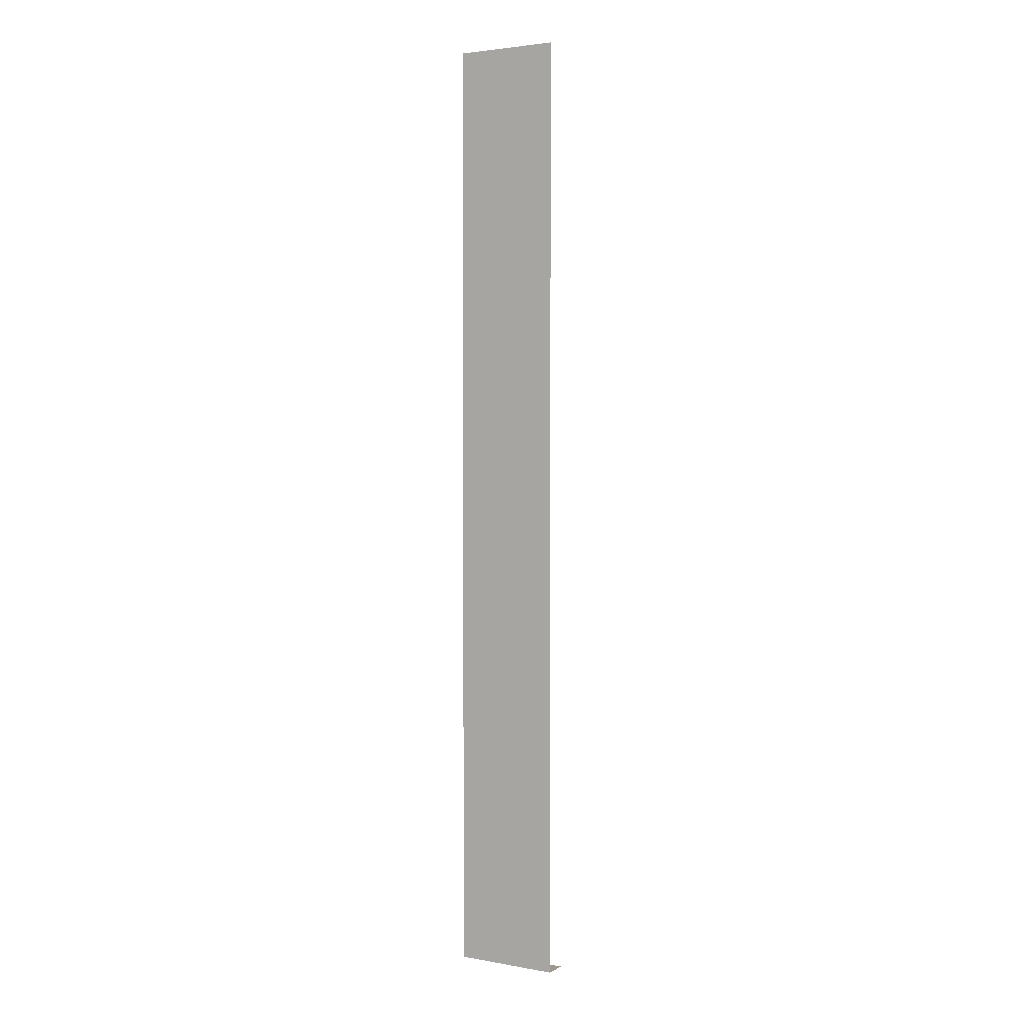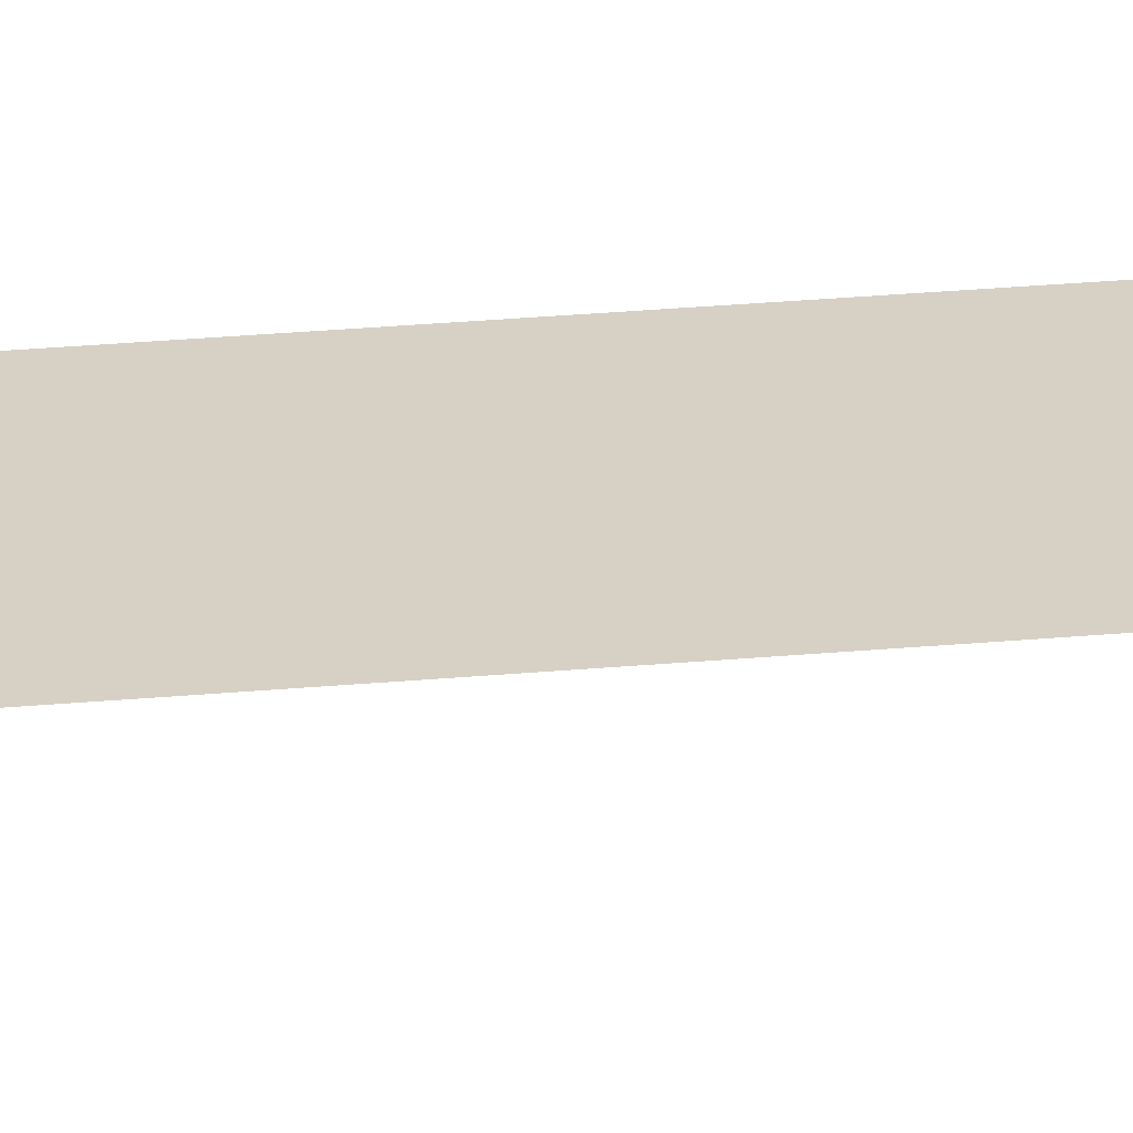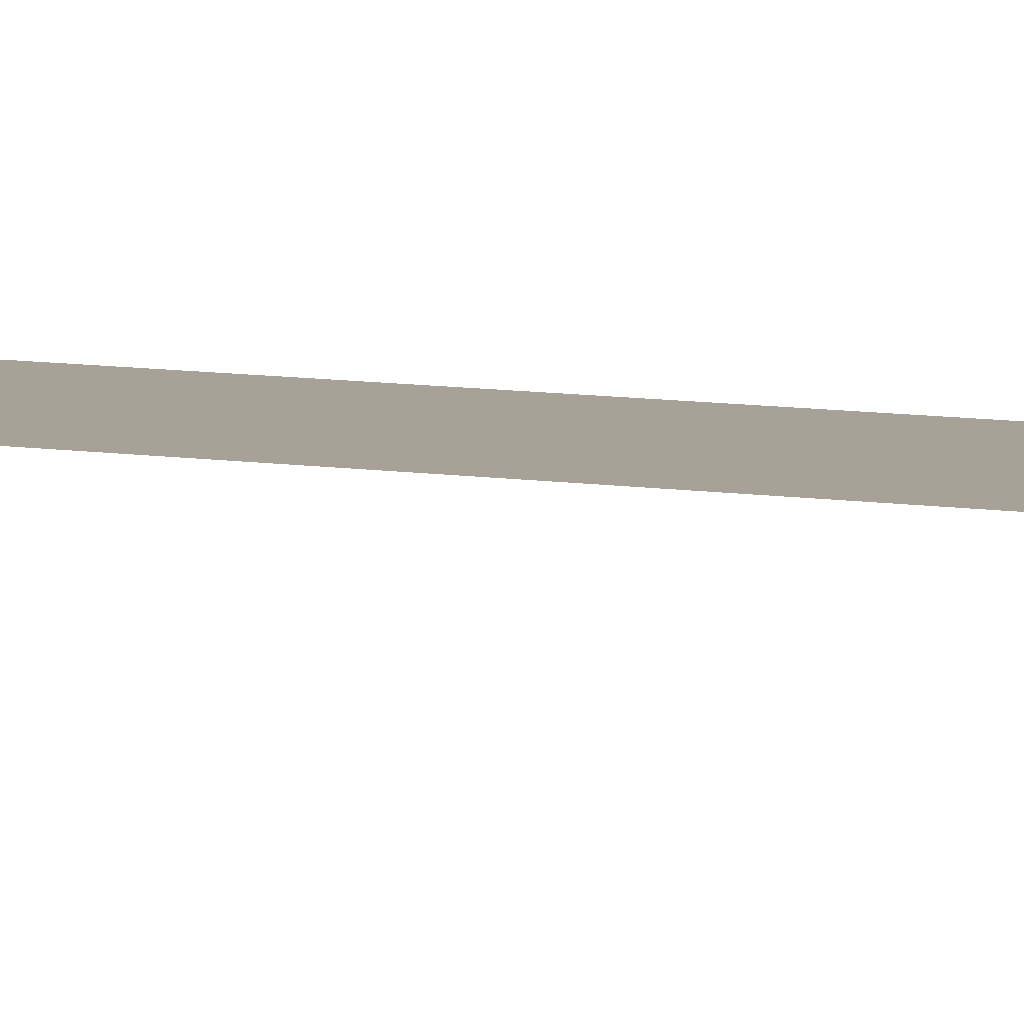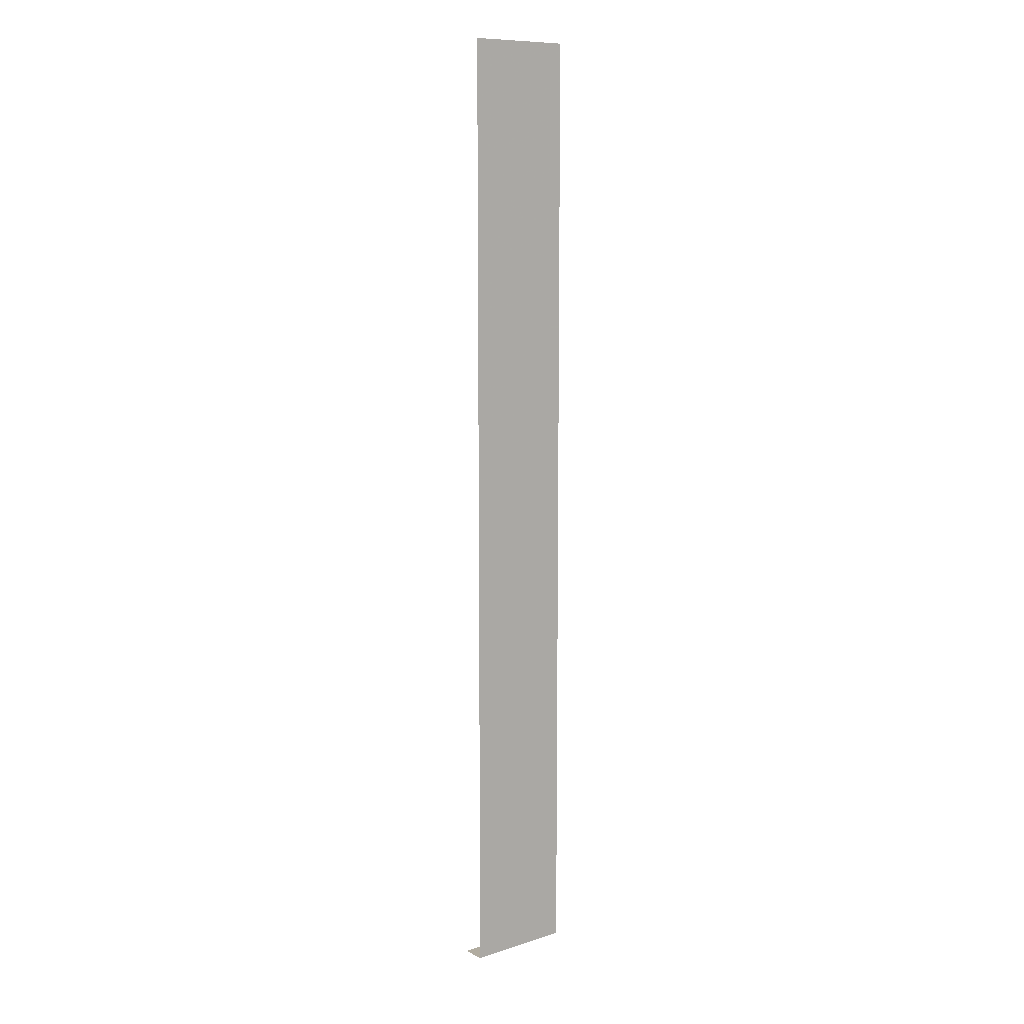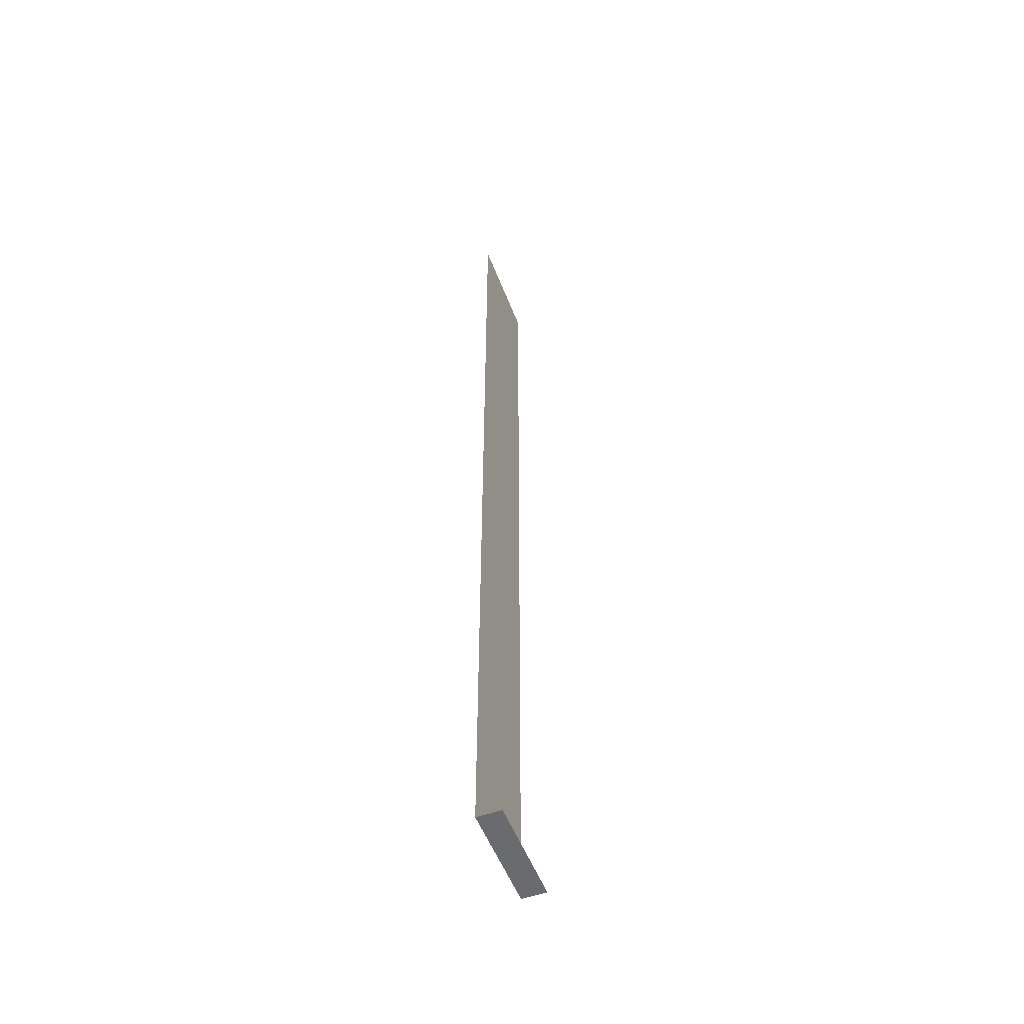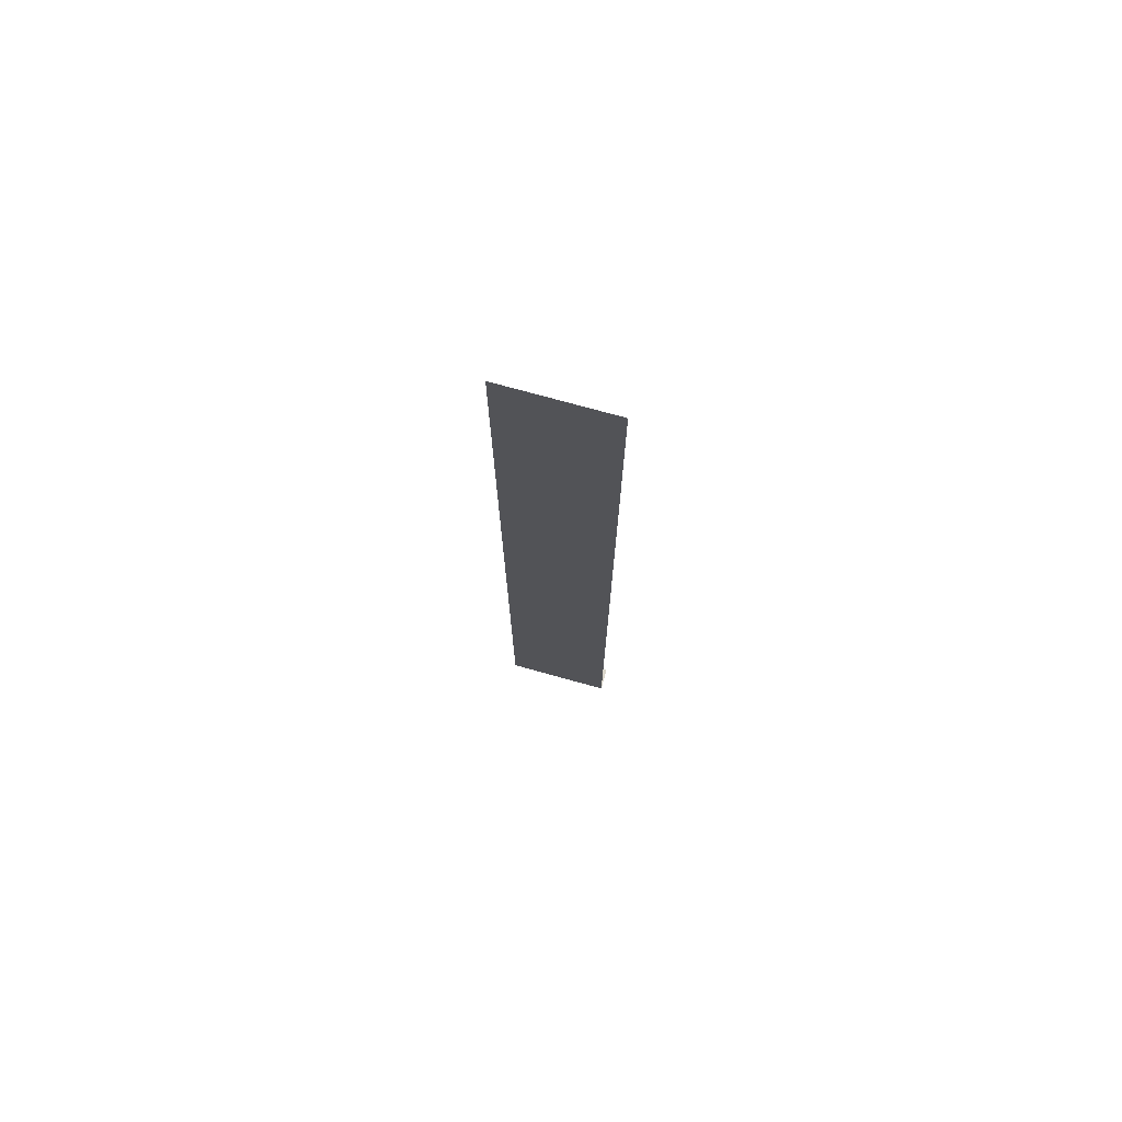
<metadata>
{"format":"obj","ext":"obj","renderer":"f3d","projection":"perspective","resolution":1024,"background":"white","views":[{"elev":3.0,"azim":-148.8,"up":"+Z"},{"elev":27.0,"azim":81.8,"up":"+Y"},{"elev":6.6,"azim":-60.1,"up":"+Y"},{"elev":10.1,"azim":141.3,"up":"+Z"},{"elev":-53.3,"azim":-69.2,"up":"+Z"},{"elev":74.6,"azim":-164.5,"up":"+Z"}]}
</metadata>
<code>
g ground
v 1.332e-15 -1.75e-08 0
v -10 -1.905e-05 30
v -10 -2.06e-08 7.016e-09
v 2.665e-15 -1.905e-05 30
v 2.665e-15 -1.905e-05 60
v -10 -1.905e-05 60
v 2.665e-15 -1.905e-05 90
v -10 -1.905e-05 90
v 2.665e-15 -1.905e-05 120
v -10 -1.905e-05 120
v 2.665e-15 -1.905e-05 150
v -10 -1.905e-05 150
v 2.665e-15 -1.905e-05 180
v -10 -1.905e-05 180
v 1.332e-15 -1.75e-08 0
v 10 -2.06e-08 2.105e-08
v 2.665e-15 -1.905e-05 30
v 10 -1.905e-05 30
v 2.665e-15 -1.905e-05 60
v 10 -1.905e-05 60
v 2.665e-15 -1.905e-05 90
v 10 -1.905e-05 90
v 2.665e-15 -1.905e-05 120
v 10 -1.905e-05 120
v 2.665e-15 -1.905e-05 150
v 10 -1.905e-05 150
v 2.665e-15 -1.905e-05 180
v 10 -1.905e-05 180
v 0 -4.496 0
v -10 -2.06e-08 7.016e-09
v -10 -4.496 1.403e-08
v 1.332e-15 -1.75e-08 0
v 10 -4.496 1.403e-08
v 10 -2.06e-08 2.105e-08
g ground_0
f 3 2 1
f 1 2 4
f 2 5 4
f 6 5 2
f 6 7 5
f 8 7 6
f 8 9 7
f 10 9 8
f 10 11 9
f 12 11 10
f 12 13 11
f 14 13 12
f 17 16 15
f 18 16 17
f 19 18 17
f 20 18 19
f 21 20 19
f 22 20 21
f 23 22 21
f 24 22 23
f 25 24 23
f 26 24 25
f 27 26 25
f 28 26 27
f 31 30 29
f 29 30 32
f 32 33 29
f 34 33 32

</code>
